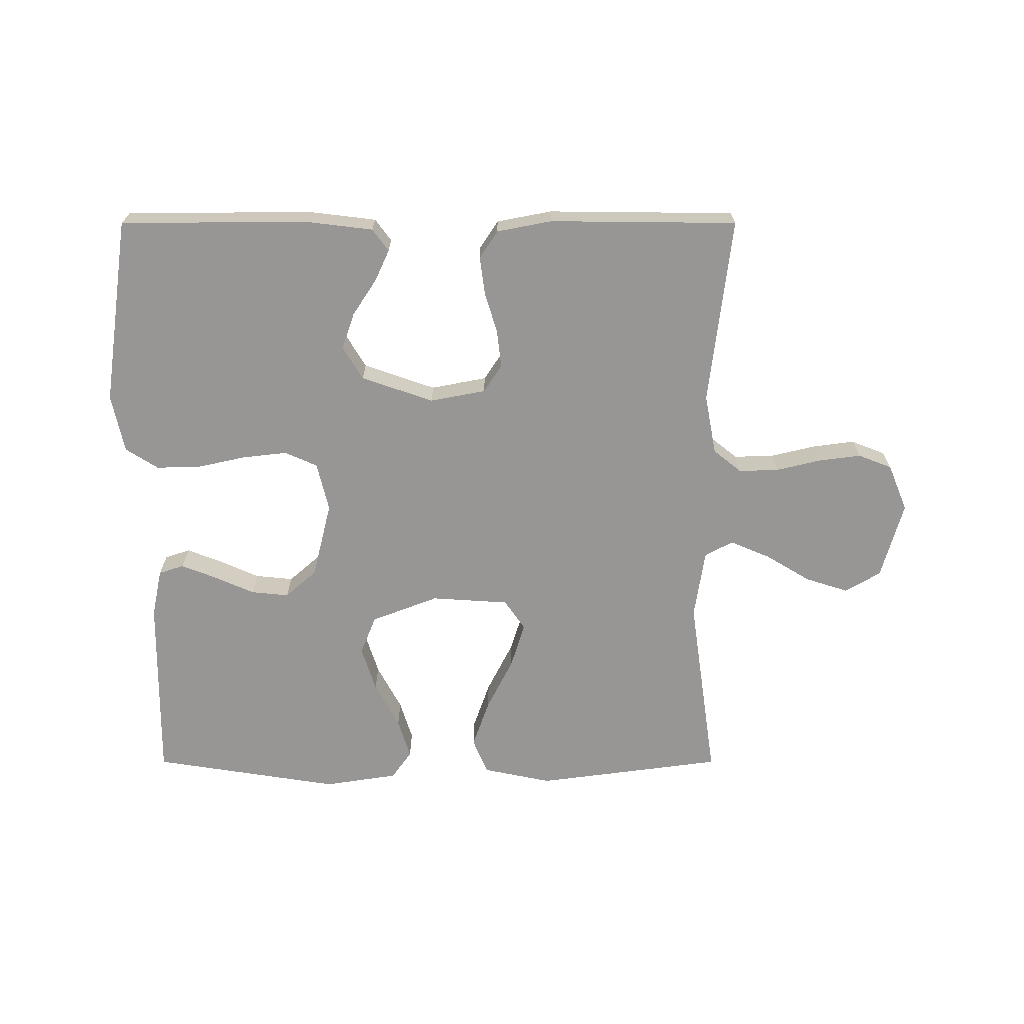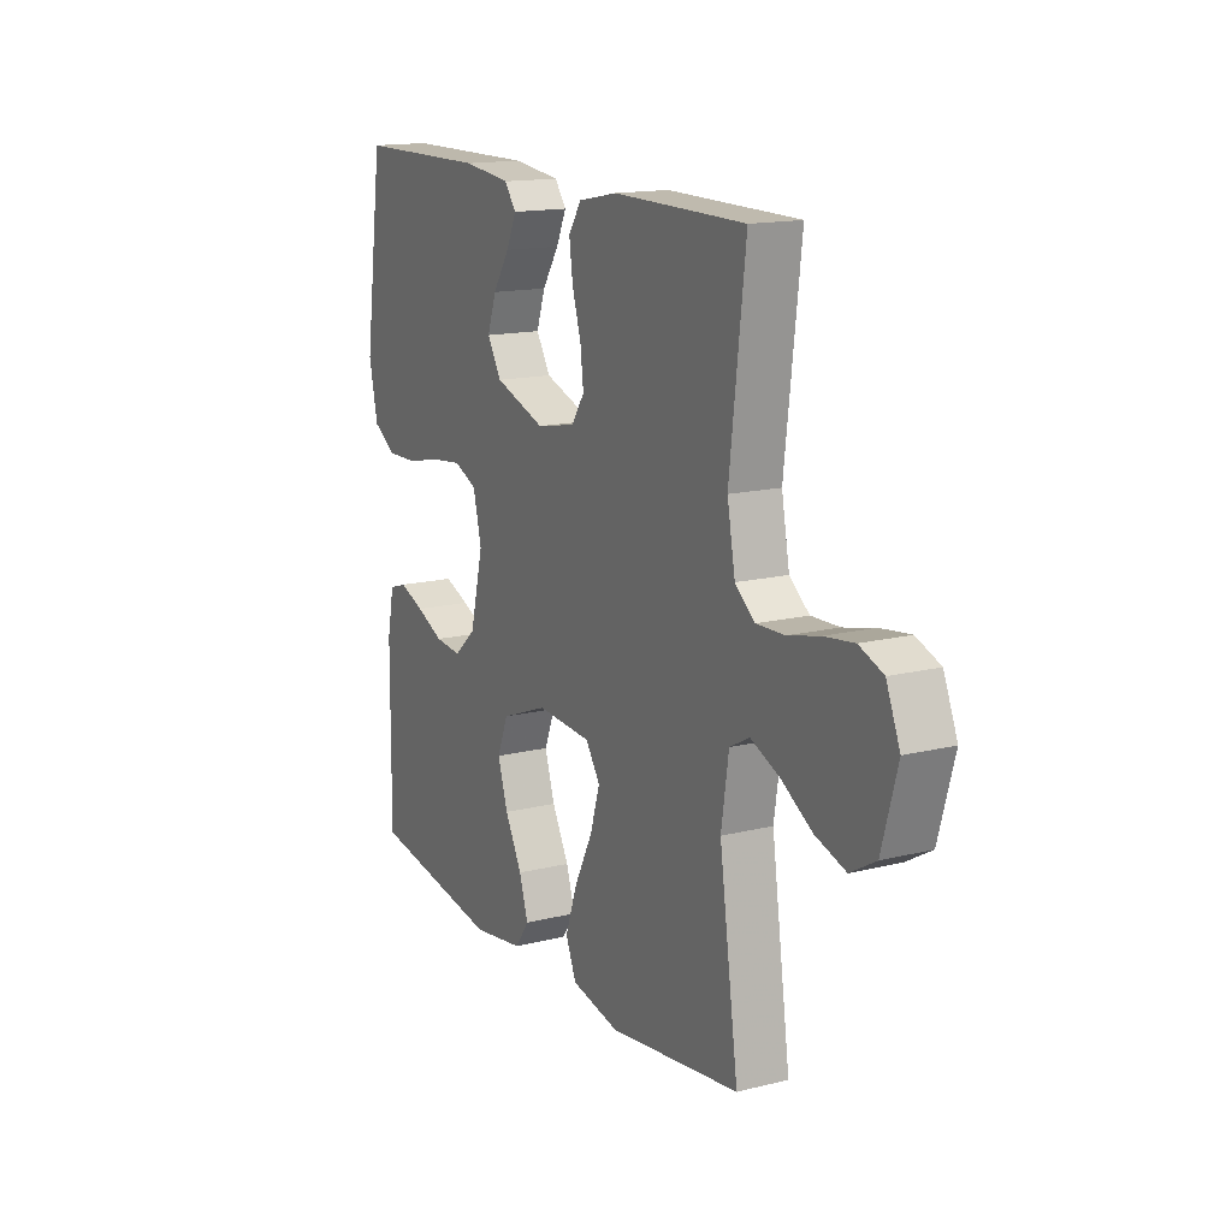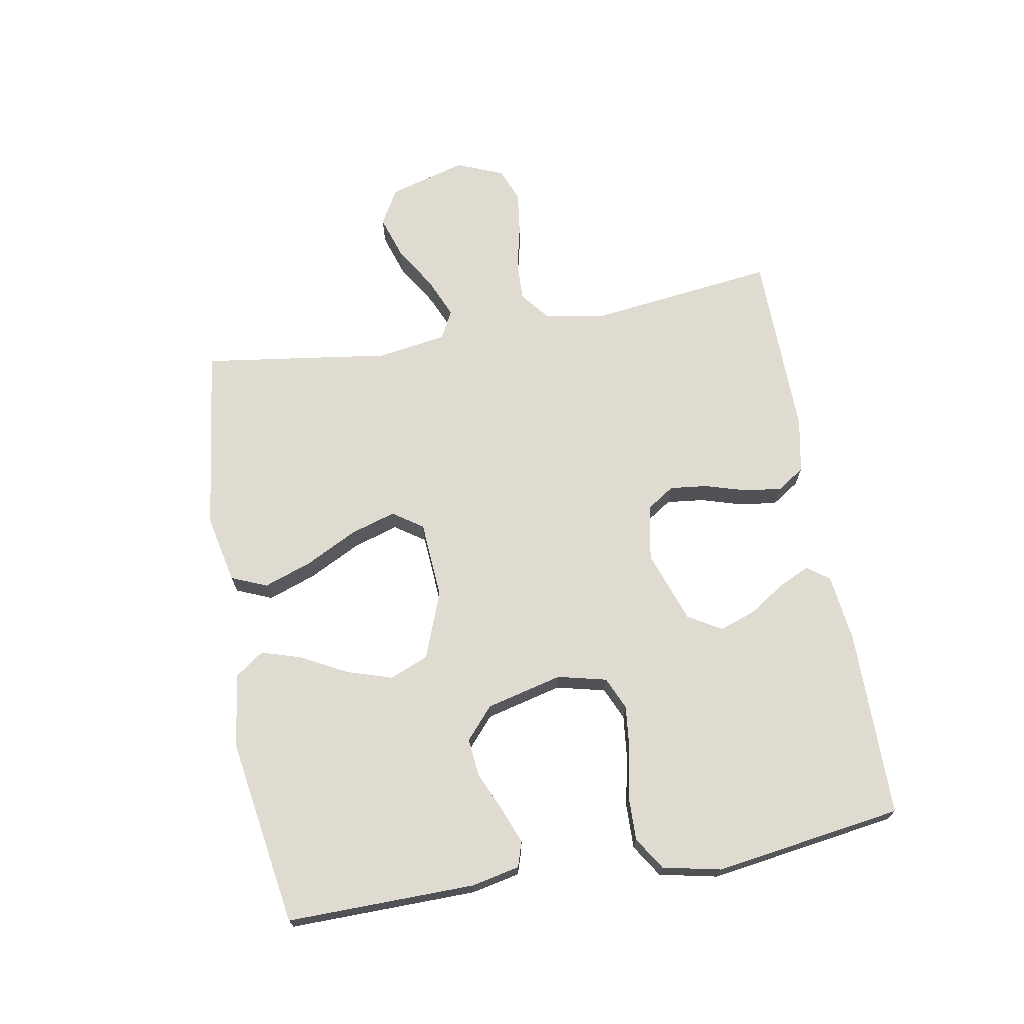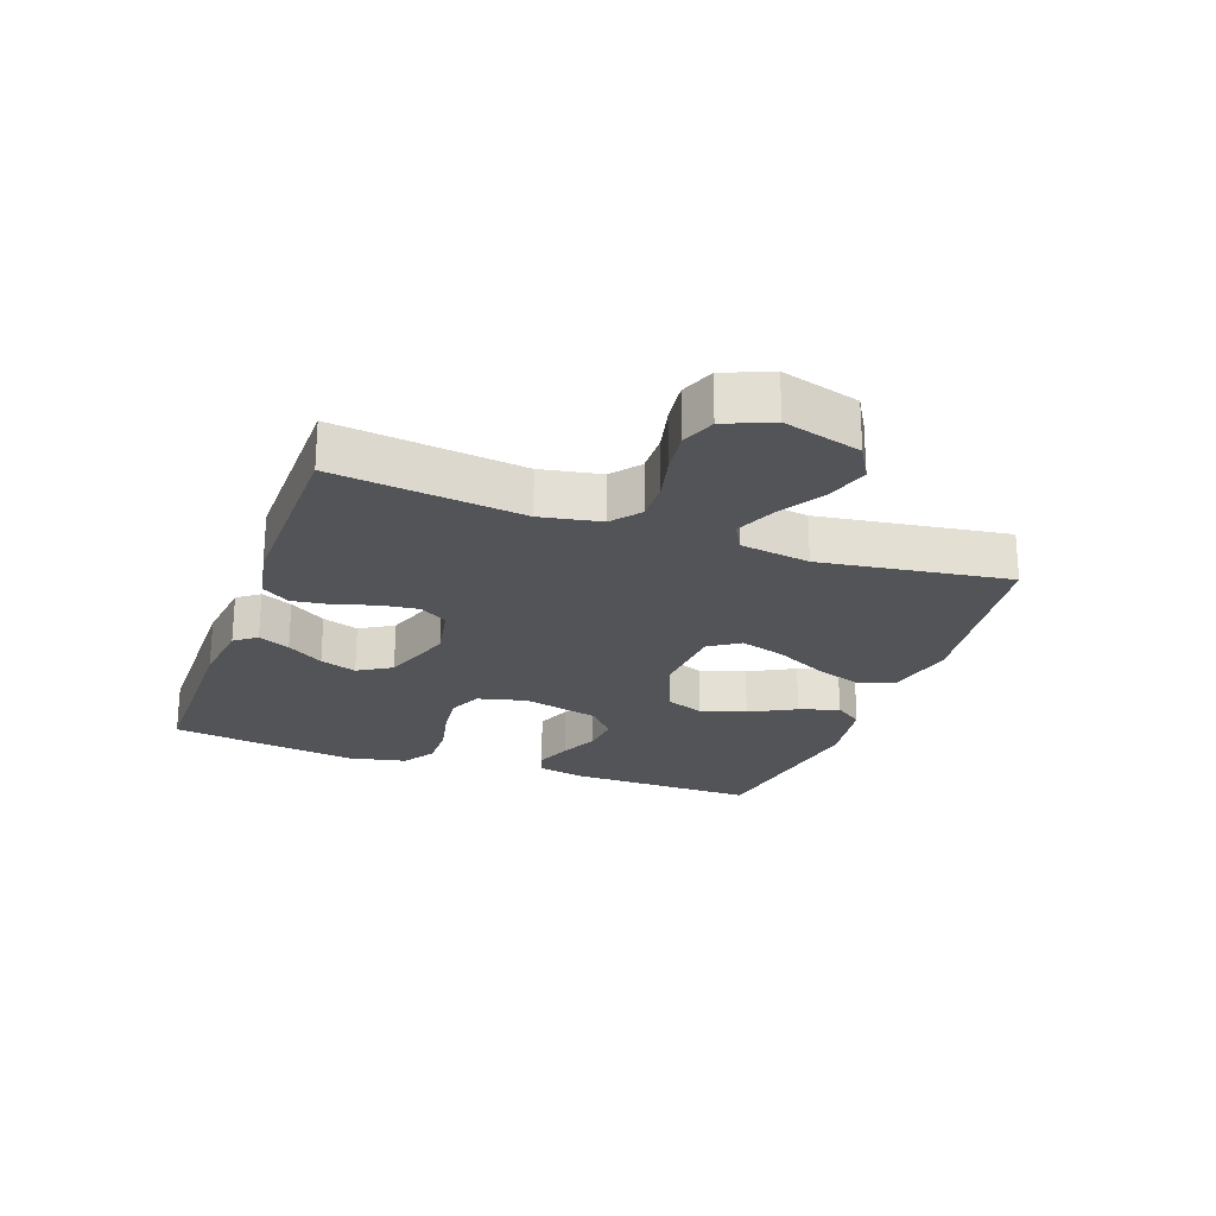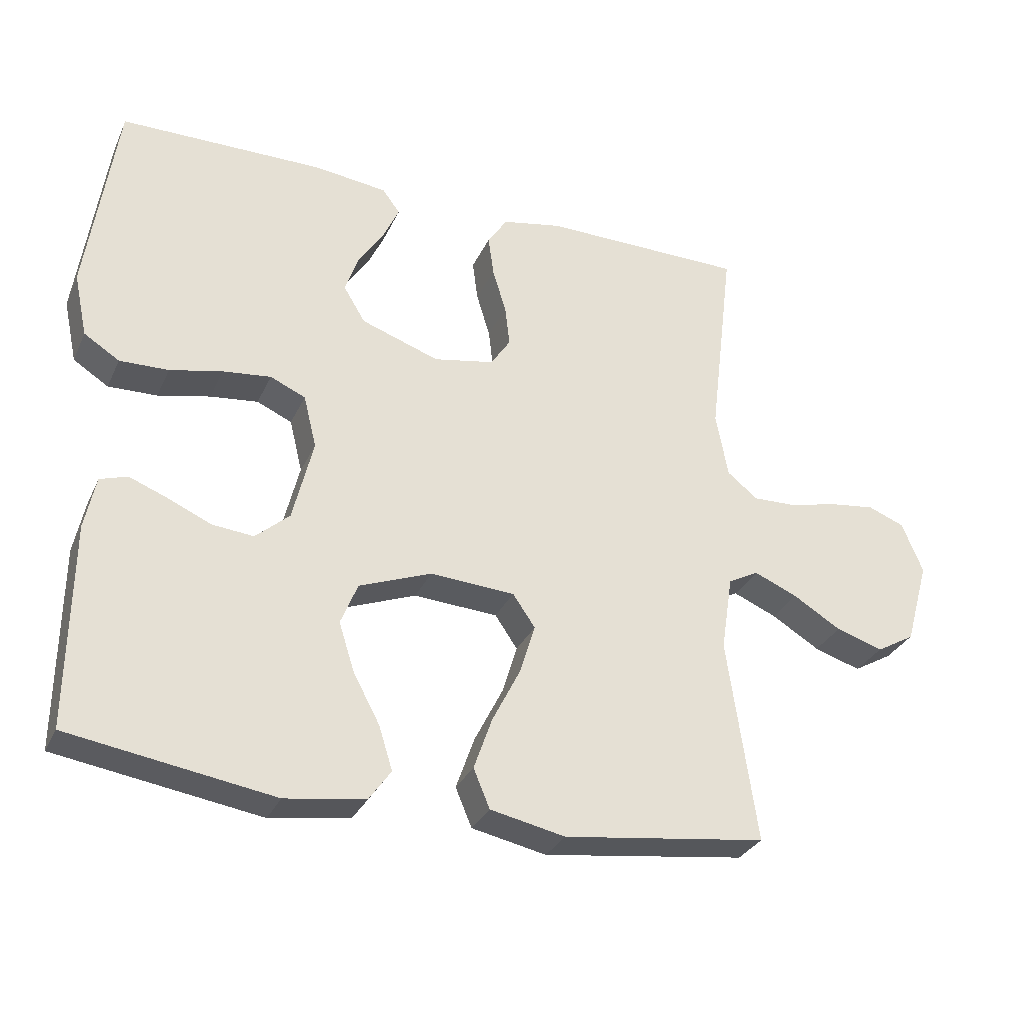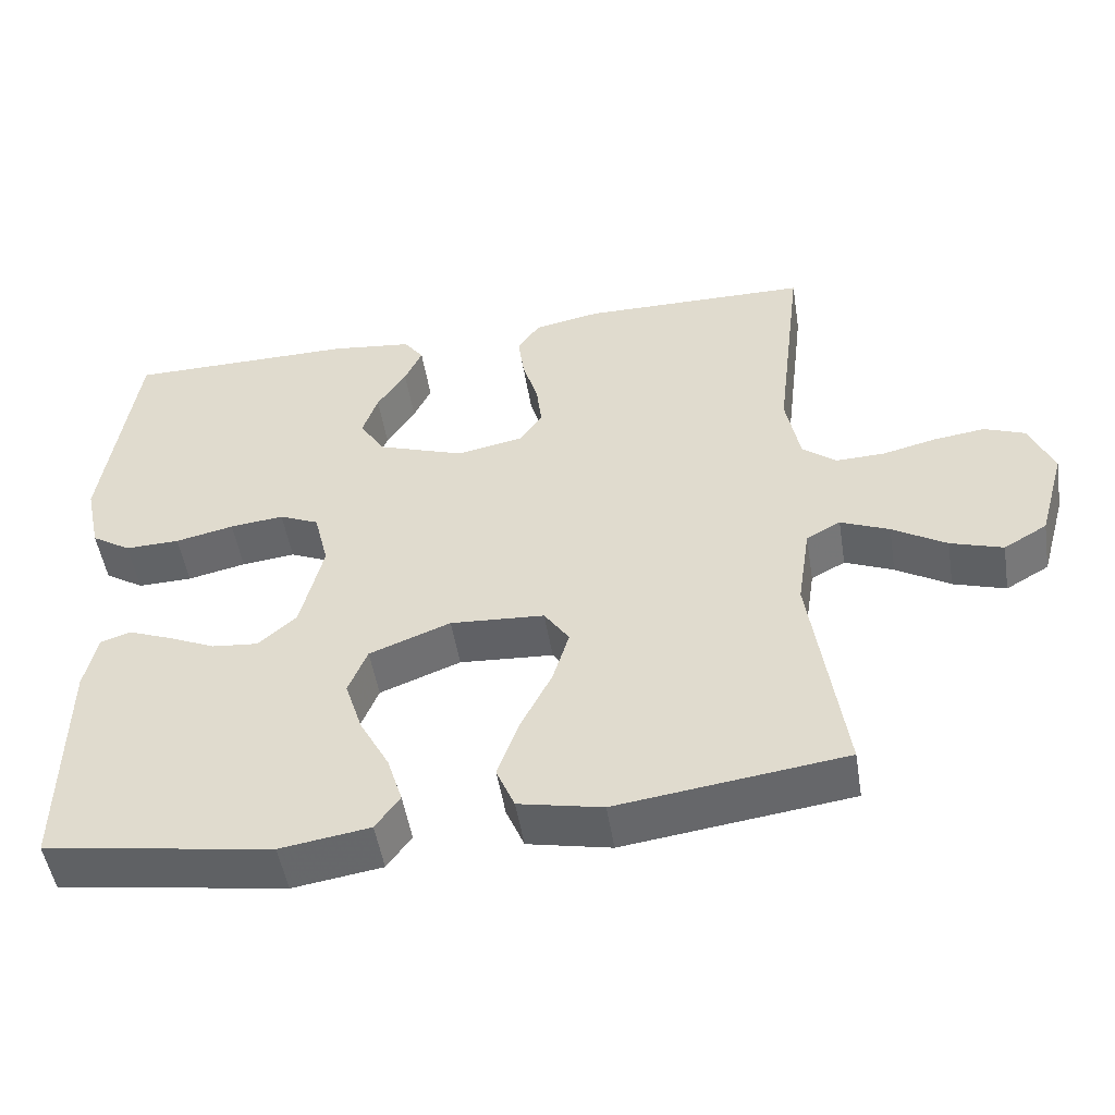
<metadata>
{"format":"obj","ext":"obj","renderer":"f3d","projection":"perspective","resolution":1024,"background":"white","views":[{"elev":-68.0,"azim":0.0,"up":"+Y"},{"elev":15.2,"azim":62.1,"up":"+Z"},{"elev":69.9,"azim":-100.2,"up":"+Y"},{"elev":-23.3,"azim":70.2,"up":"+Y"},{"elev":-30.6,"azim":-21.5,"up":"+Z"},{"elev":-50.4,"azim":9.2,"up":"+Z"}]}
</metadata>
<code>
v 0.5 0.07 0.5
v 0.464 0.07 0.2
v 0.482 0.07 0.104
v 0.527 0.07 0.068
v 0.591 0.07 0.07
v 0.662 0.07 0.087
v 0.73 0.07 0.096
v 0.784 0.07 0.075
v 0.815 0.07 0
v 0.78 0.07 -0.124
v 0.723 0.07 -0.157
v 0.654 0.07 -0.135
v 0.583 0.07 -0.092
v 0.519 0.07 -0.065
v 0.474 0.07 -0.089
v 0.457 0.07 -0.2
v 0.5 0.07 -0.5
v 0.2 0.07 -0.54
v 0.09 0.07 -0.517
v 0.066 0.07 -0.46
v 0.093 0.07 -0.383
v 0.135 0.07 -0.3
v 0.157 0.07 -0.228
v 0.124 0.07 -0.18
v 0 0.07 -0.172
v -0.107 0.07 -0.213
v -0.132 0.07 -0.275
v -0.109 0.07 -0.347
v -0.07 0.07 -0.42
v -0.05 0.07 -0.484
v -0.082 0.07 -0.529
v -0.2 0.07 -0.547
v -0.5 0.07 -0.5
v -0.497 0.07 -0.2
v -0.481 0.07 -0.123
v -0.441 0.07 -0.11
v -0.384 0.07 -0.132
v -0.321 0.07 -0.16
v -0.26 0.07 -0.166
v -0.21 0.07 -0.122
v -0.18 0.07 0
v -0.199 0.07 0.078
v -0.251 0.07 0.101
v -0.322 0.07 0.093
v -0.399 0.07 0.076
v -0.471 0.07 0.074
v -0.523 0.07 0.107
v -0.543 0.07 0.2
v -0.5 0.07 0.5
v -0.2 0.07 0.502
v -0.092 0.07 0.489
v -0.066 0.07 0.454
v -0.089 0.07 0.404
v -0.127 0.07 0.346
v -0.147 0.07 0.288
v -0.115 0.07 0.235
v 0 0.07 0.195
v 0.089 0.07 0.212
v 0.118 0.07 0.256
v 0.111 0.07 0.316
v 0.091 0.07 0.382
v 0.083 0.07 0.442
v 0.112 0.07 0.486
v 0.2 0.07 0.503
v 0.5 0 0.5
v 0.464 0 0.2
v 0.482 0 0.104
v 0.527 0 0.068
v 0.591 0 0.07
v 0.662 0 0.087
v 0.73 0 0.096
v 0.784 0 0.075
v 0.815 0 0
v 0.78 0 -0.124
v 0.723 0 -0.157
v 0.654 0 -0.135
v 0.583 0 -0.092
v 0.519 0 -0.065
v 0.474 0 -0.089
v 0.457 0 -0.2
v 0.5 0 -0.5
v 0.2 0 -0.54
v 0.09 0 -0.517
v 0.066 0 -0.46
v 0.093 0 -0.383
v 0.135 0 -0.3
v 0.157 0 -0.228
v 0.124 0 -0.18
v 0 0 -0.172
v -0.107 0 -0.213
v -0.132 0 -0.275
v -0.109 0 -0.347
v -0.07 0 -0.42
v -0.05 0 -0.484
v -0.082 0 -0.529
v -0.2 0 -0.547
v -0.5 0 -0.5
v -0.497 0 -0.2
v -0.481 0 -0.123
v -0.441 0 -0.11
v -0.384 0 -0.132
v -0.321 0 -0.16
v -0.26 0 -0.166
v -0.21 0 -0.122
v -0.18 0 0
v -0.199 0 0.078
v -0.251 0 0.101
v -0.322 0 0.093
v -0.399 0 0.076
v -0.471 0 0.074
v -0.523 0 0.107
v -0.543 0 0.2
v -0.5 0 0.5
v -0.2 0 0.502
v -0.092 0 0.489
v -0.066 0 0.454
v -0.089 0 0.404
v -0.127 0 0.346
v -0.147 0 0.288
v -0.115 0 0.235
v 0 0 0.195
v 0.089 0 0.212
v 0.118 0 0.256
v 0.111 0 0.316
v 0.091 0 0.382
v 0.083 0 0.442
v 0.112 0 0.486
v 0.2 0 0.503
f 63 64 1 2
f 60 61 62 63
f 59 60 63 2
f 58 59 2 3
f 57 58 3 4
f 51 52 53 54
f 51 54 55
f 50 51 55
f 49 50 55
f 48 49 55 56
f 44 45 46 47
f 43 44 47 48
f 35 36 37 38
f 33 34 35 38
f 33 38 39
f 32 33 39 40
f 28 29 30 31
f 27 28 31 32
f 19 20 21 22
f 19 22 23
f 16 17 18 19
f 15 16 19 23
f 14 15 23 24
f 10 11 12 13
f 10 13 14
f 9 10 14
f 8 9 14
f 5 6 7 8
f 4 5 8 14
f 57 4 14 24
f 43 48 56 57
f 42 43 57
f 41 42 57 24
f 27 32 40 41
f 26 27 41
f 25 26 41
f 24 25 41
f 66 65 128 127
f 127 126 125 124
f 66 127 124 123
f 67 66 123 122
f 68 67 122 121
f 118 117 116 115
f 119 118 115
f 119 115 114
f 119 114 113
f 120 119 113 112
f 111 110 109 108
f 112 111 108 107
f 102 101 100 99
f 102 99 98 97
f 103 102 97
f 104 103 97 96
f 95 94 93 92
f 96 95 92 91
f 86 85 84 83
f 87 86 83
f 83 82 81 80
f 87 83 80 79
f 88 87 79 78
f 77 76 75 74
f 78 77 74
f 78 74 73
f 78 73 72
f 72 71 70 69
f 78 72 69 68
f 88 78 68 121
f 121 120 112 107
f 121 107 106
f 88 121 106 105
f 105 104 96 91
f 105 91 90
f 105 90 89
f 105 89 88
f 1 65 66 2
f 2 66 67 3
f 3 67 68 4
f 4 68 69 5
f 5 69 70 6
f 6 70 71 7
f 7 71 72 8
f 8 72 73 9
f 9 73 74 10
f 10 74 75 11
f 11 75 76 12
f 12 76 77 13
f 13 77 78 14
f 14 78 79 15
f 15 79 80 16
f 16 80 81 17
f 17 81 82 18
f 18 82 83 19
f 19 83 84 20
f 20 84 85 21
f 21 85 86 22
f 22 86 87 23
f 23 87 88 24
f 24 88 89 25
f 25 89 90 26
f 26 90 91 27
f 27 91 92 28
f 28 92 93 29
f 29 93 94 30
f 30 94 95 31
f 31 95 96 32
f 32 96 97 33
f 33 97 98 34
f 34 98 99 35
f 35 99 100 36
f 36 100 101 37
f 37 101 102 38
f 38 102 103 39
f 39 103 104 40
f 40 104 105 41
f 41 105 106 42
f 42 106 107 43
f 43 107 108 44
f 44 108 109 45
f 45 109 110 46
f 46 110 111 47
f 47 111 112 48
f 48 112 113 49
f 49 113 114 50
f 50 114 115 51
f 51 115 116 52
f 52 116 117 53
f 53 117 118 54
f 54 118 119 55
f 55 119 120 56
f 56 120 121 57
f 57 121 122 58
f 58 122 123 59
f 59 123 124 60
f 60 124 125 61
f 61 125 126 62
f 62 126 127 63
f 63 127 128 64
f 64 128 65 1

</code>
